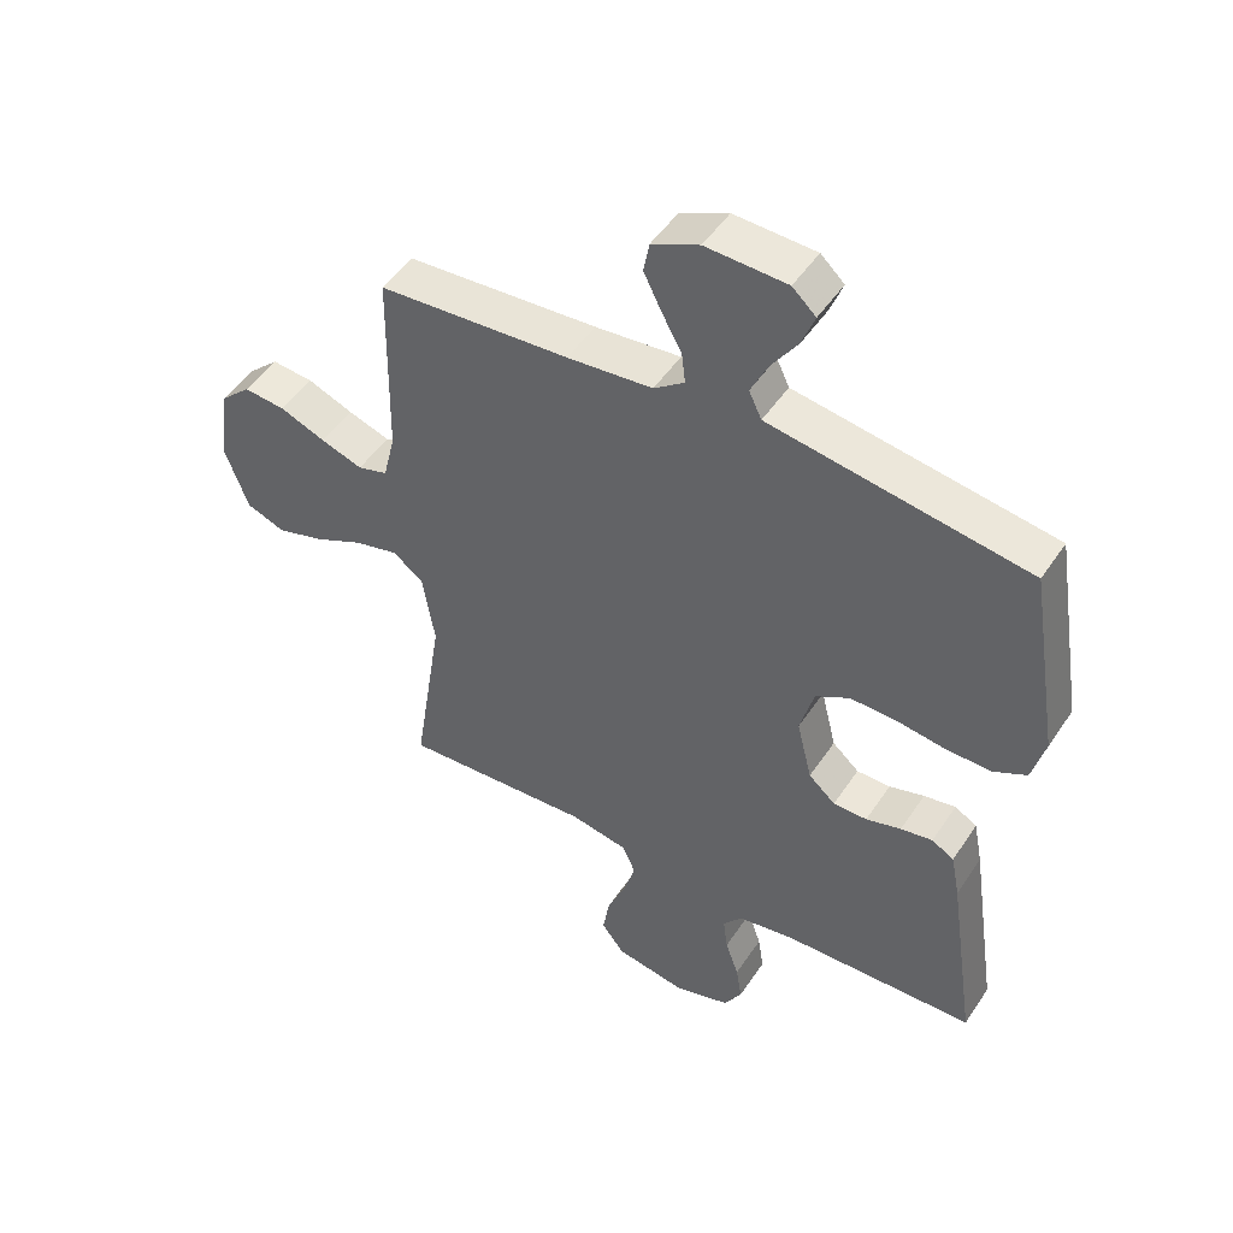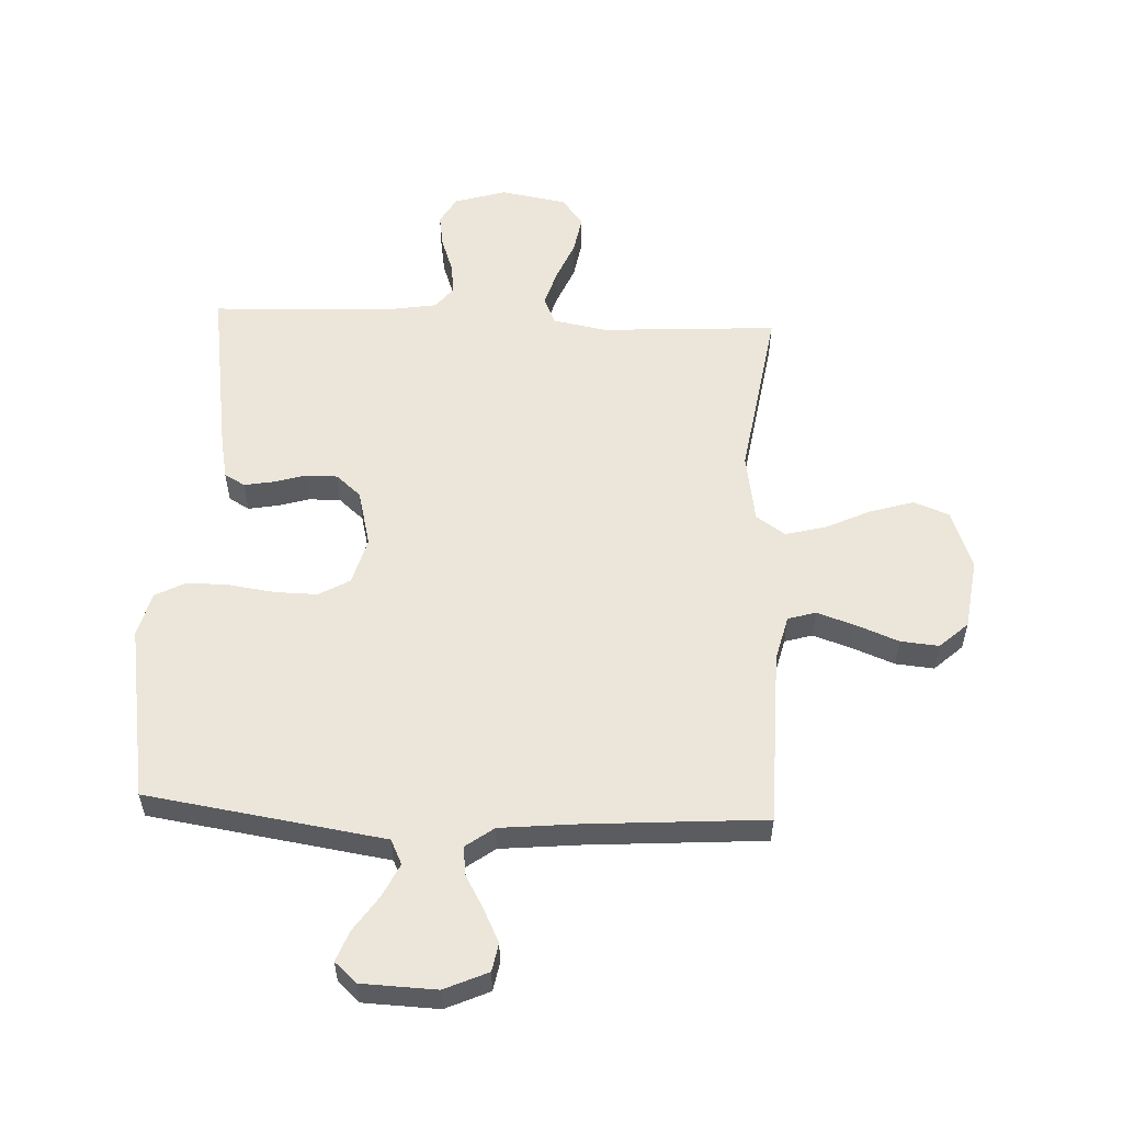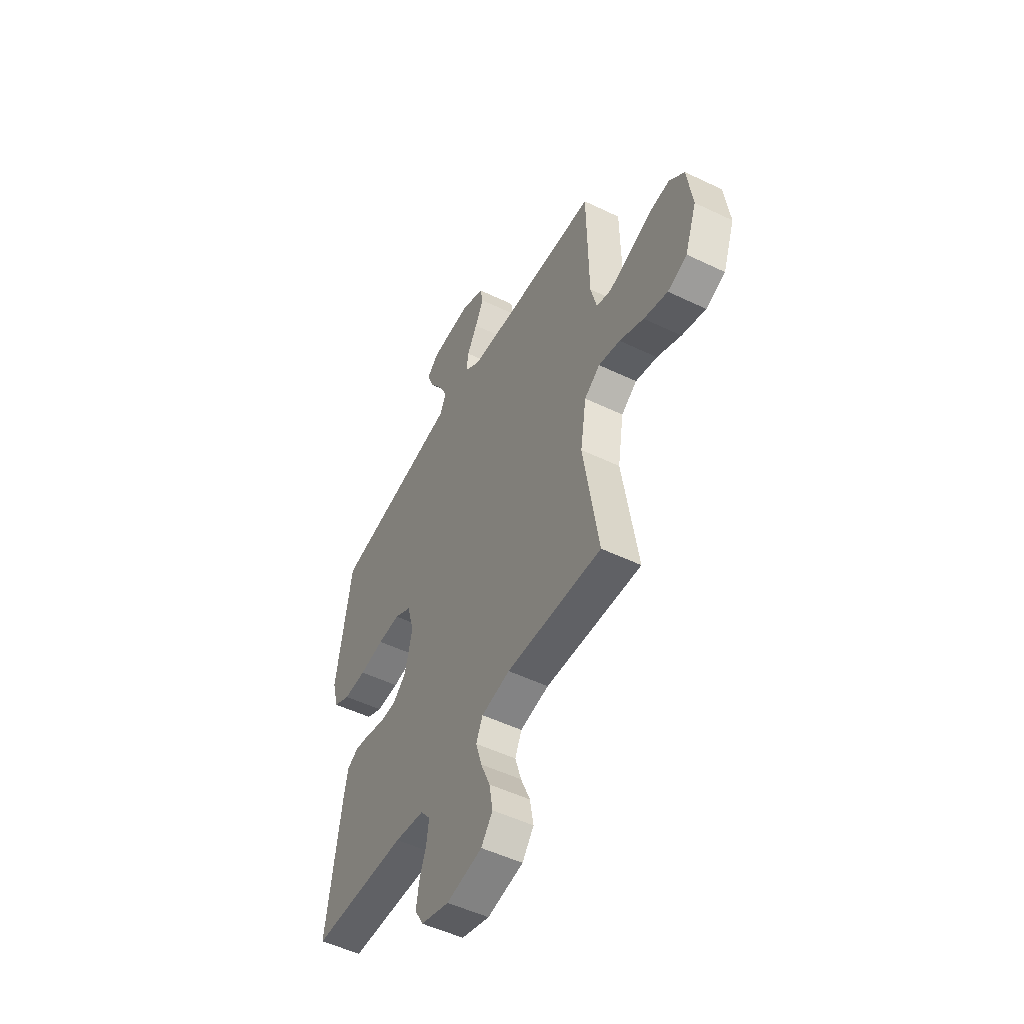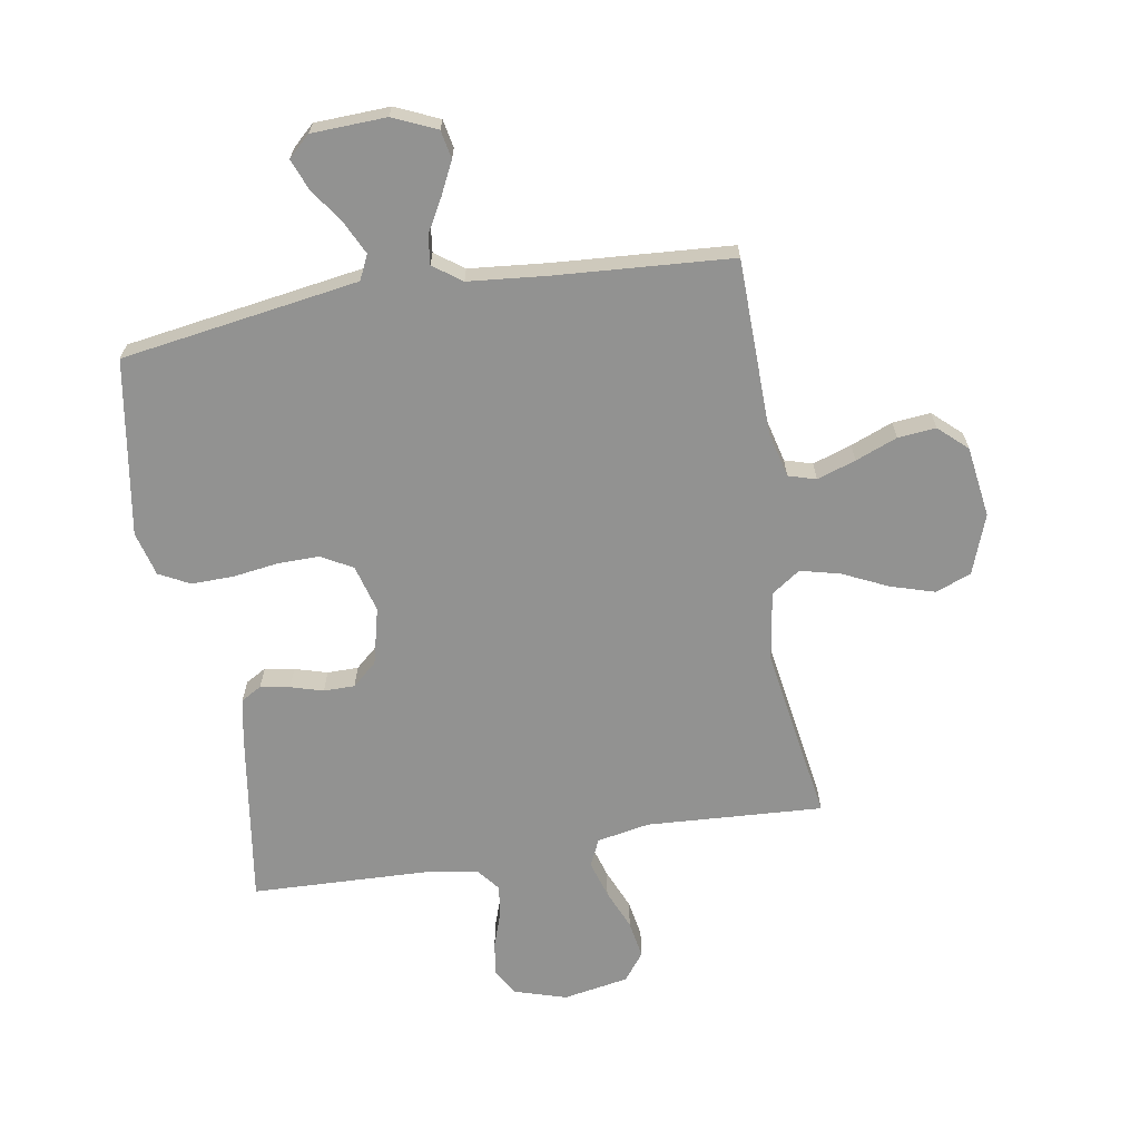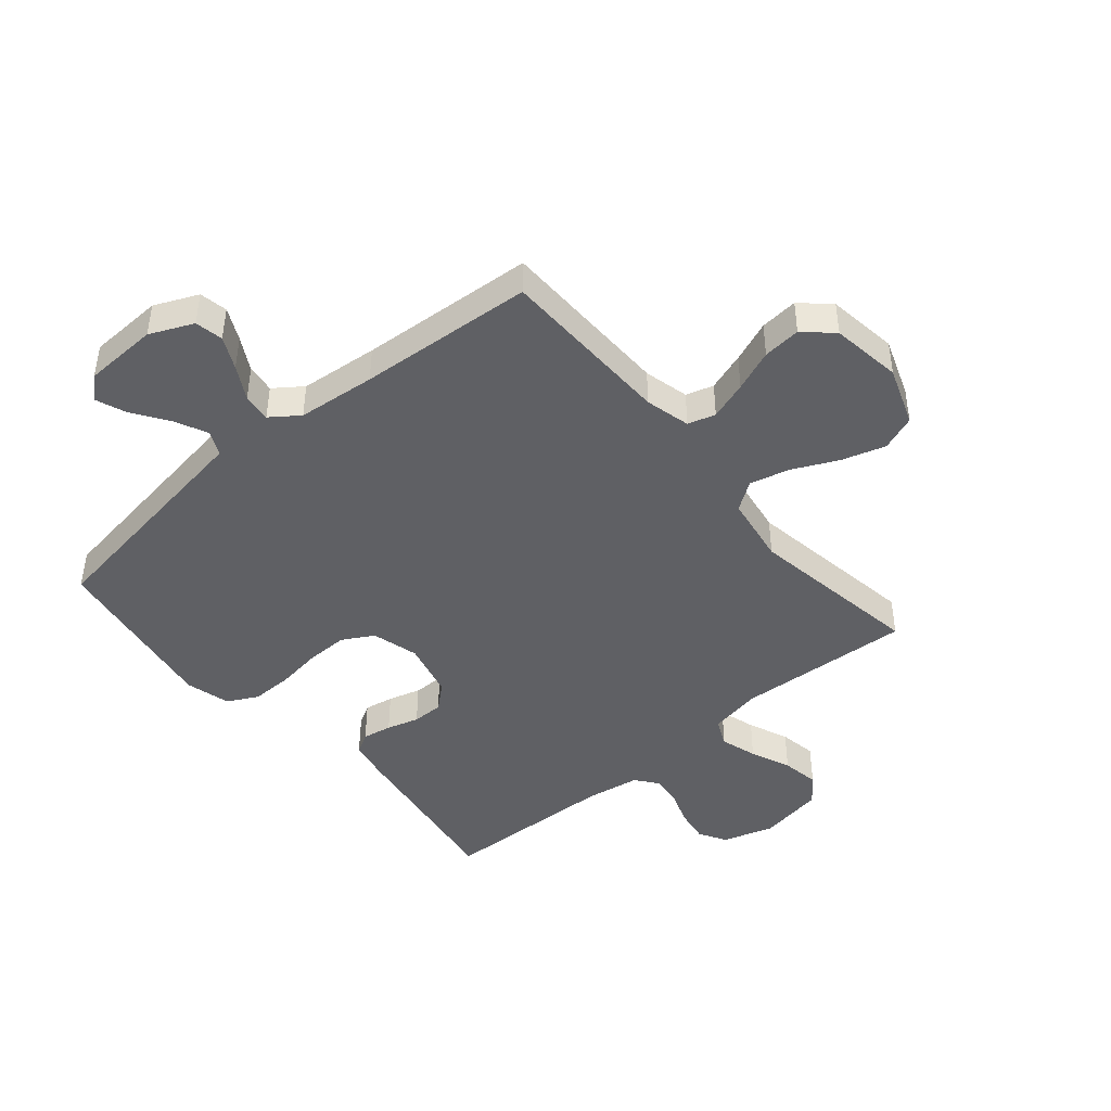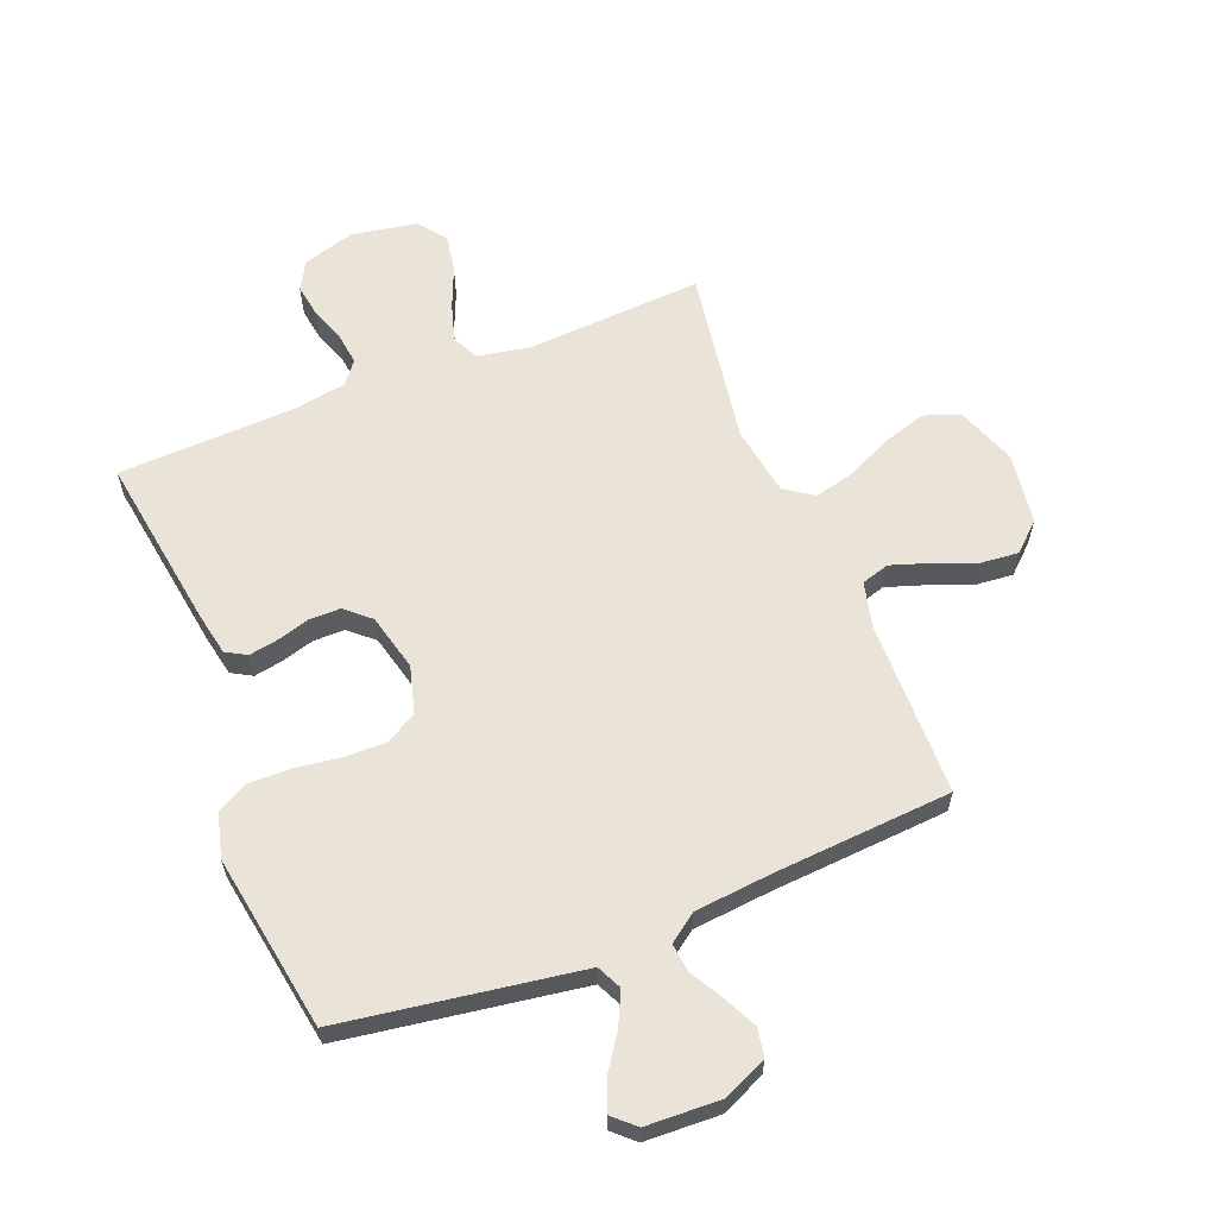
<metadata>
{"format":"obj","ext":"obj","renderer":"f3d","projection":"perspective","resolution":1024,"background":"white","views":[{"elev":48.8,"azim":-147.7,"up":"+Z"},{"elev":55.6,"azim":2.6,"up":"+Y"},{"elev":-51.3,"azim":62.4,"up":"+Z"},{"elev":-66.2,"azim":9.6,"up":"+Y"},{"elev":-44.4,"azim":40.2,"up":"+Y"},{"elev":61.2,"azim":-21.7,"up":"+Y"}]}
</metadata>
<code>
v 0.5 0.07 -0.5
v 0.2 0.07 -0.482
v 0.11 0.07 -0.499
v 0.089 0.07 -0.545
v 0.108 0.07 -0.608
v 0.137 0.07 -0.677
v 0.148 0.07 -0.741
v 0.112 0.07 -0.788
v 0 0.07 -0.808
v -0.088 0.07 -0.781
v -0.115 0.07 -0.734
v -0.106 0.07 -0.677
v -0.085 0.07 -0.617
v -0.078 0.07 -0.564
v -0.108 0.07 -0.526
v -0.2 0.07 -0.511
v -0.5 0.07 -0.5
v -0.455 0.07 -0.2
v -0.441 0.07 -0.129
v -0.406 0.07 -0.109
v -0.356 0.07 -0.118
v -0.301 0.07 -0.134
v -0.248 0.07 -0.134
v -0.206 0.07 -0.097
v -0.182 0.07 0
v -0.204 0.07 0.08
v -0.257 0.07 0.11
v -0.328 0.07 0.109
v -0.406 0.07 0.098
v -0.477 0.07 0.097
v -0.529 0.07 0.124
v -0.549 0.07 0.2
v -0.5 0.07 0.5
v -0.2 0.07 0.546
v -0.096 0.07 0.562
v -0.076 0.07 0.604
v -0.103 0.07 0.66
v -0.144 0.07 0.72
v -0.164 0.07 0.772
v -0.127 0.07 0.806
v 0 0.07 0.811
v 0.074 0.07 0.778
v 0.083 0.07 0.73
v 0.056 0.07 0.675
v 0.024 0.07 0.618
v 0.018 0.07 0.569
v 0.066 0.07 0.534
v 0.2 0.07 0.521
v 0.5 0.07 0.5
v 0.505 0.07 0.2
v 0.524 0.07 0.123
v 0.571 0.07 0.109
v 0.637 0.07 0.131
v 0.708 0.07 0.159
v 0.773 0.07 0.165
v 0.821 0.07 0.121
v 0.838 0.07 0
v 0.801 0.07 -0.101
v 0.74 0.07 -0.124
v 0.665 0.07 -0.101
v 0.589 0.07 -0.065
v 0.521 0.07 -0.048
v 0.472 0.07 -0.082
v 0.453 0.07 -0.2
v 0.5 0 -0.5
v 0.2 0 -0.482
v 0.11 0 -0.499
v 0.089 0 -0.545
v 0.108 0 -0.608
v 0.137 0 -0.677
v 0.148 0 -0.741
v 0.112 0 -0.788
v 0 0 -0.808
v -0.088 0 -0.781
v -0.115 0 -0.734
v -0.106 0 -0.677
v -0.085 0 -0.617
v -0.078 0 -0.564
v -0.108 0 -0.526
v -0.2 0 -0.511
v -0.5 0 -0.5
v -0.455 0 -0.2
v -0.441 0 -0.129
v -0.406 0 -0.109
v -0.356 0 -0.118
v -0.301 0 -0.134
v -0.248 0 -0.134
v -0.206 0 -0.097
v -0.182 0 0
v -0.204 0 0.08
v -0.257 0 0.11
v -0.328 0 0.109
v -0.406 0 0.098
v -0.477 0 0.097
v -0.529 0 0.124
v -0.549 0 0.2
v -0.5 0 0.5
v -0.2 0 0.546
v -0.096 0 0.562
v -0.076 0 0.604
v -0.103 0 0.66
v -0.144 0 0.72
v -0.164 0 0.772
v -0.127 0 0.806
v 0 0 0.811
v 0.074 0 0.778
v 0.083 0 0.73
v 0.056 0 0.675
v 0.024 0 0.618
v 0.018 0 0.569
v 0.066 0 0.534
v 0.2 0 0.521
v 0.5 0 0.5
v 0.505 0 0.2
v 0.524 0 0.123
v 0.571 0 0.109
v 0.637 0 0.131
v 0.708 0 0.159
v 0.773 0 0.165
v 0.821 0 0.121
v 0.838 0 0
v 0.801 0 -0.101
v 0.74 0 -0.124
v 0.665 0 -0.101
v 0.589 0 -0.065
v 0.521 0 -0.048
v 0.472 0 -0.082
v 0.453 0 -0.2
f 59 60 61
f 58 59 61
f 57 58 61
f 56 57 61
f 55 56 61
f 54 55 61
f 53 54 61
f 52 53 61 62
f 51 52 62 63
f 48 49 50
f 50 51 63
f 48 50 63
f 47 48 63
f 43 44 45
f 42 43 45
f 41 42 45
f 40 41 45
f 39 40 45
f 38 39 45
f 37 38 45
f 36 37 45 46
f 47 63 64
f 46 47 64
f 36 46 64
f 35 36 64
f 32 33 34
f 31 32 34
f 30 31 34
f 29 30 34
f 28 29 34
f 20 21 22
f 19 20 22
f 18 19 22
f 17 18 22
f 16 17 22
f 15 16 22 23
f 14 15 23 24
f 11 12 13
f 10 11 13
f 9 10 13
f 8 9 13
f 7 8 13
f 6 7 13
f 5 6 13
f 4 5 13 14
f 14 24 25
f 4 14 25
f 3 4 25
f 64 1 2
f 3 25 26
f 2 3 26
f 64 2 26
f 35 64 26
f 27 28 34 35
f 26 27 35
f 125 124 123
f 125 123 122
f 125 122 121
f 125 121 120
f 125 120 119
f 125 119 118
f 125 118 117
f 126 125 117 116
f 127 126 116 115
f 114 113 112
f 127 115 114
f 127 114 112
f 127 112 111
f 109 108 107
f 109 107 106
f 109 106 105
f 109 105 104
f 109 104 103
f 109 103 102
f 109 102 101
f 110 109 101 100
f 128 127 111
f 128 111 110
f 128 110 100
f 128 100 99
f 98 97 96
f 98 96 95
f 98 95 94
f 98 94 93
f 98 93 92
f 86 85 84
f 86 84 83
f 86 83 82
f 86 82 81
f 86 81 80
f 87 86 80 79
f 88 87 79 78
f 77 76 75
f 77 75 74
f 77 74 73
f 77 73 72
f 77 72 71
f 77 71 70
f 77 70 69
f 78 77 69 68
f 89 88 78
f 89 78 68
f 89 68 67
f 66 65 128
f 90 89 67
f 90 67 66
f 90 66 128
f 90 128 99
f 99 98 92 91
f 99 91 90
f 1 65 66 2
f 2 66 67 3
f 3 67 68 4
f 4 68 69 5
f 5 69 70 6
f 6 70 71 7
f 7 71 72 8
f 8 72 73 9
f 9 73 74 10
f 10 74 75 11
f 11 75 76 12
f 12 76 77 13
f 13 77 78 14
f 14 78 79 15
f 15 79 80 16
f 16 80 81 17
f 17 81 82 18
f 18 82 83 19
f 19 83 84 20
f 20 84 85 21
f 21 85 86 22
f 22 86 87 23
f 23 87 88 24
f 24 88 89 25
f 25 89 90 26
f 26 90 91 27
f 27 91 92 28
f 28 92 93 29
f 29 93 94 30
f 30 94 95 31
f 31 95 96 32
f 32 96 97 33
f 33 97 98 34
f 34 98 99 35
f 35 99 100 36
f 36 100 101 37
f 37 101 102 38
f 38 102 103 39
f 39 103 104 40
f 40 104 105 41
f 41 105 106 42
f 42 106 107 43
f 43 107 108 44
f 44 108 109 45
f 45 109 110 46
f 46 110 111 47
f 47 111 112 48
f 48 112 113 49
f 49 113 114 50
f 50 114 115 51
f 51 115 116 52
f 52 116 117 53
f 53 117 118 54
f 54 118 119 55
f 55 119 120 56
f 56 120 121 57
f 57 121 122 58
f 58 122 123 59
f 59 123 124 60
f 60 124 125 61
f 61 125 126 62
f 62 126 127 63
f 63 127 128 64
f 64 128 65 1

</code>
